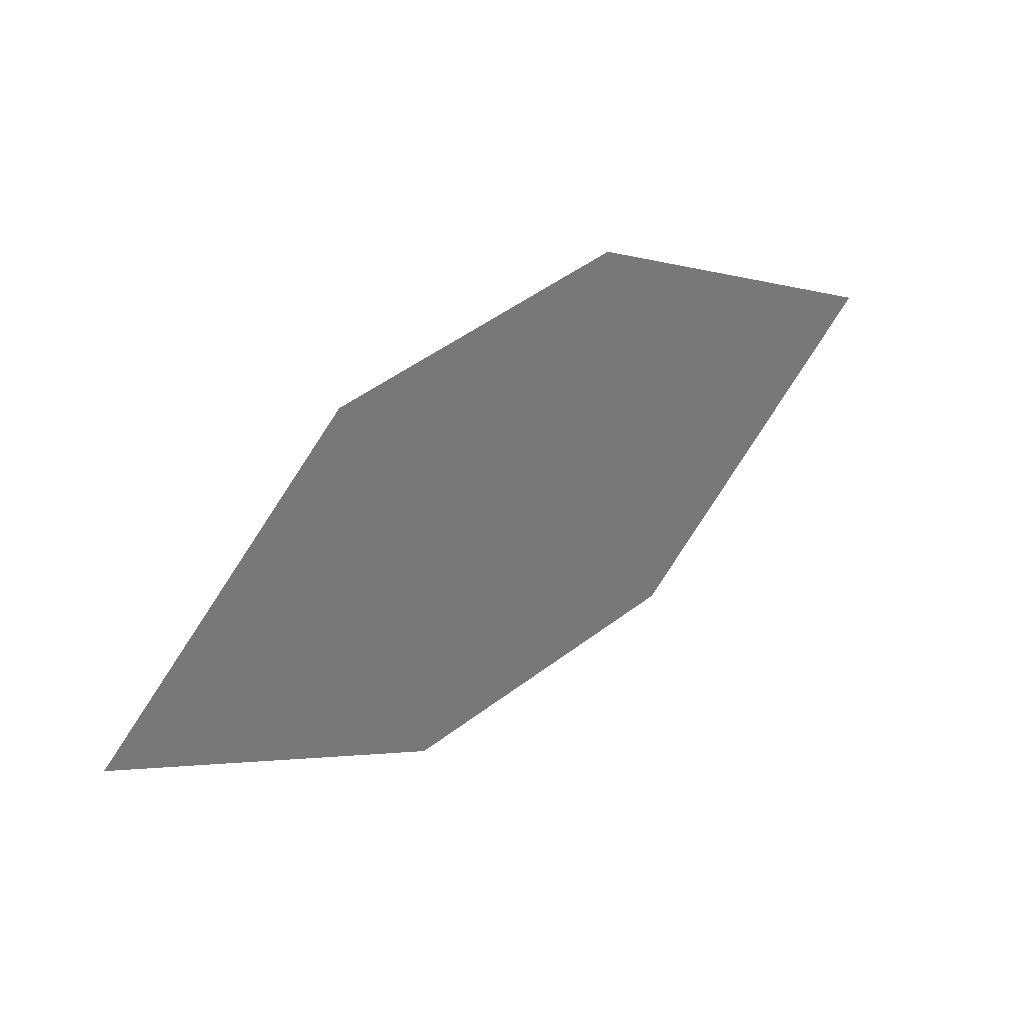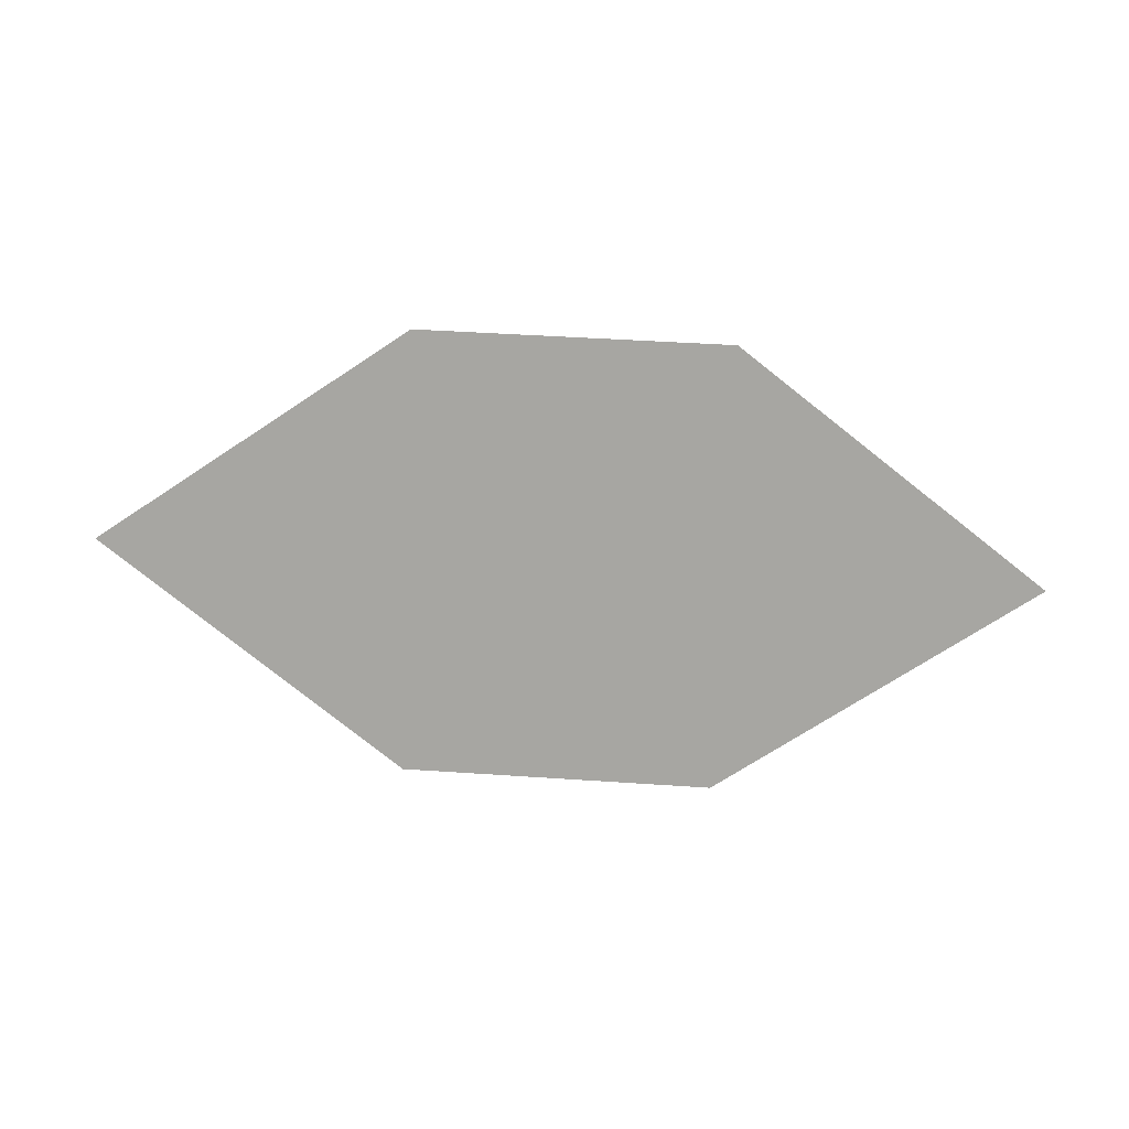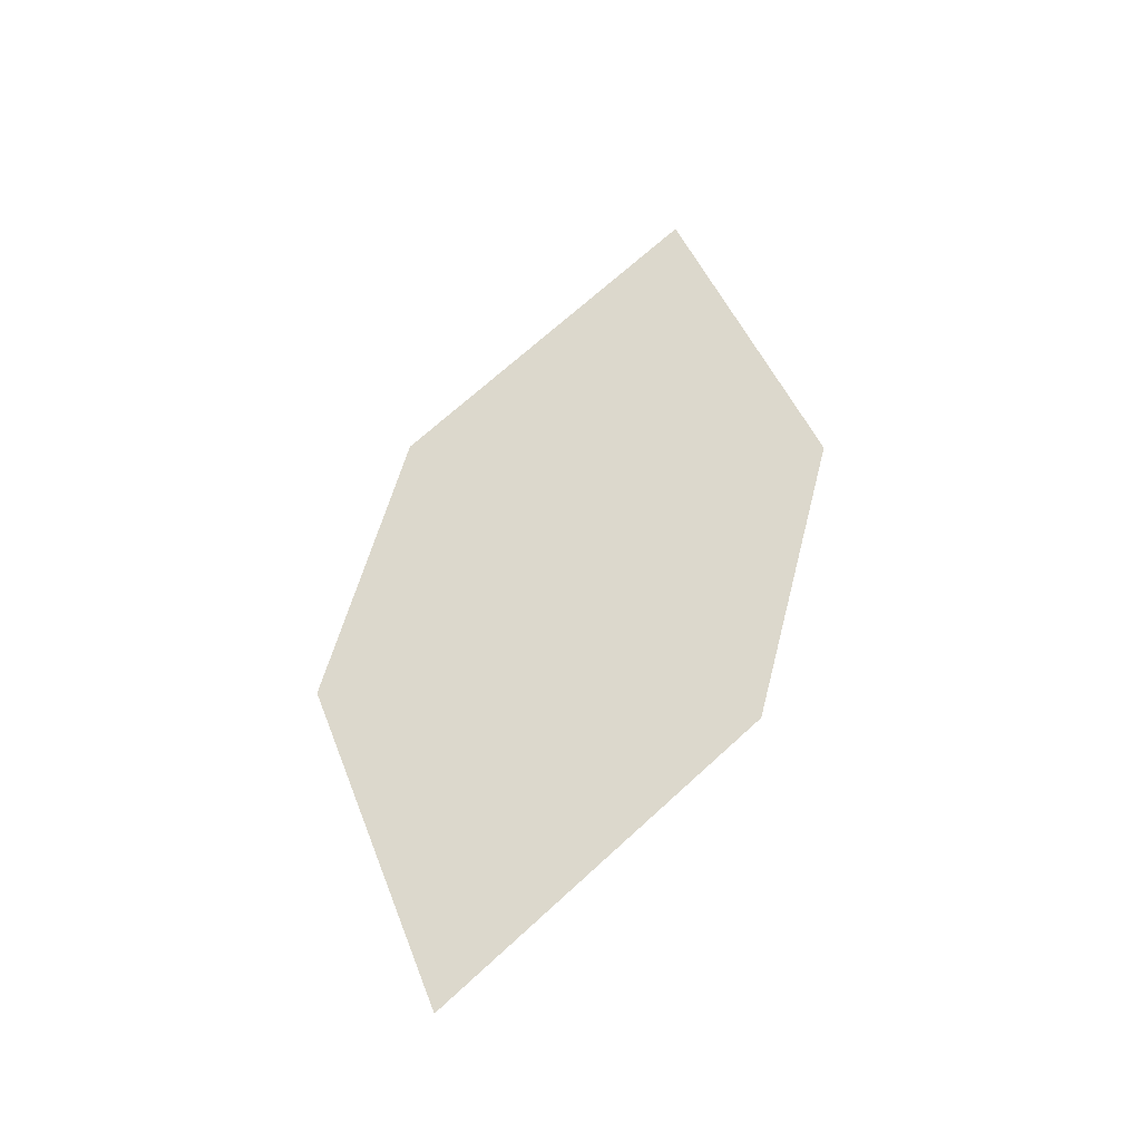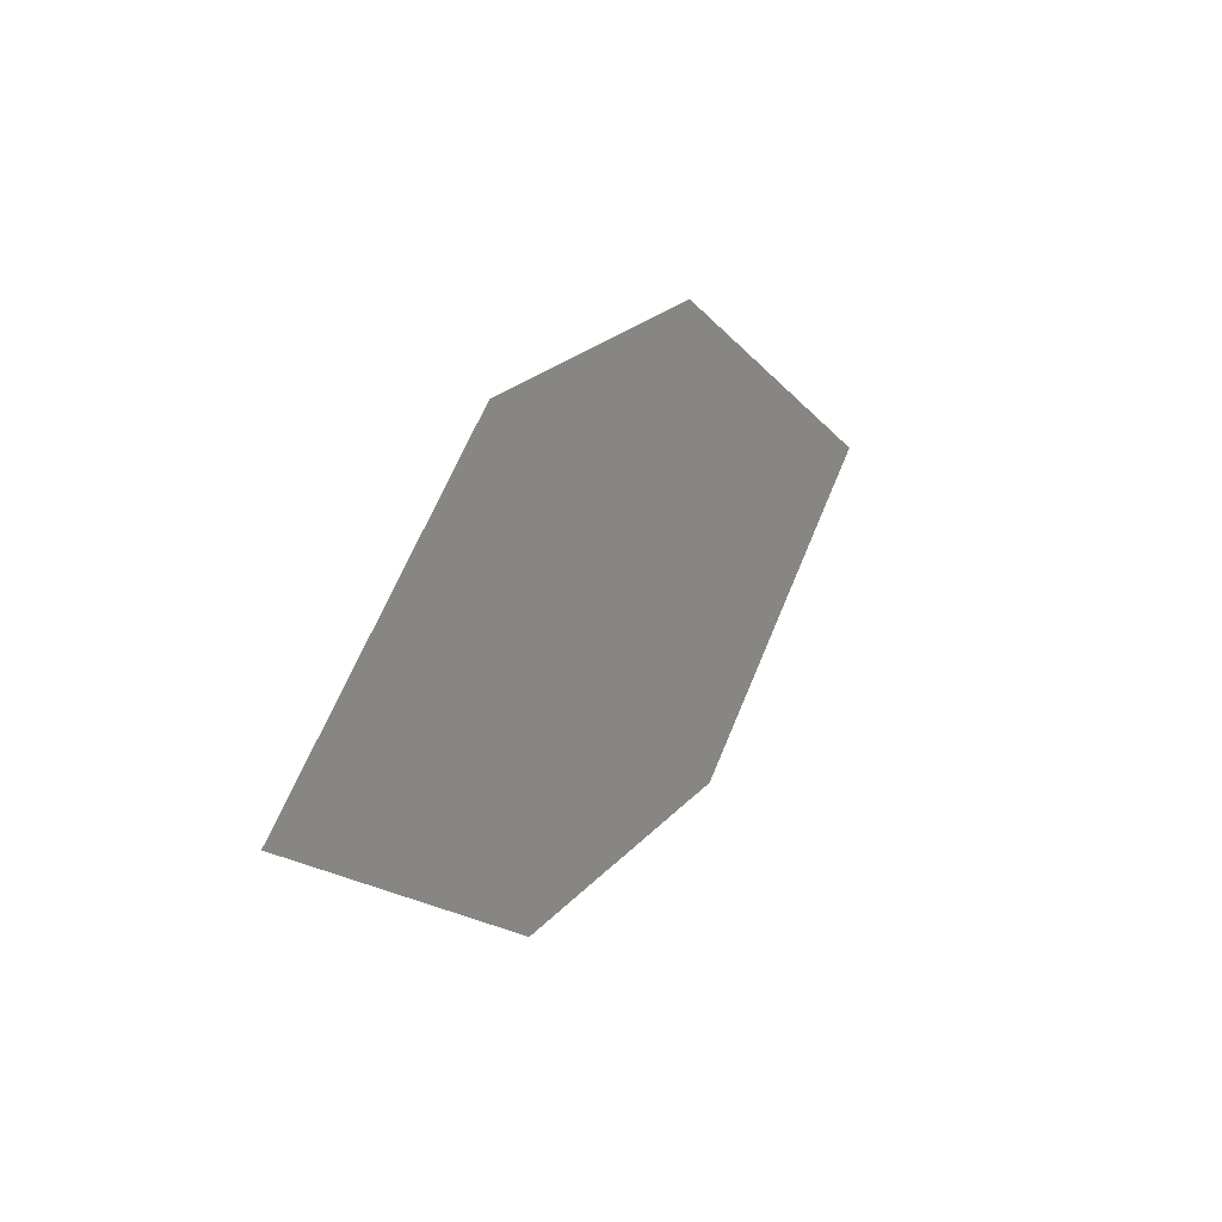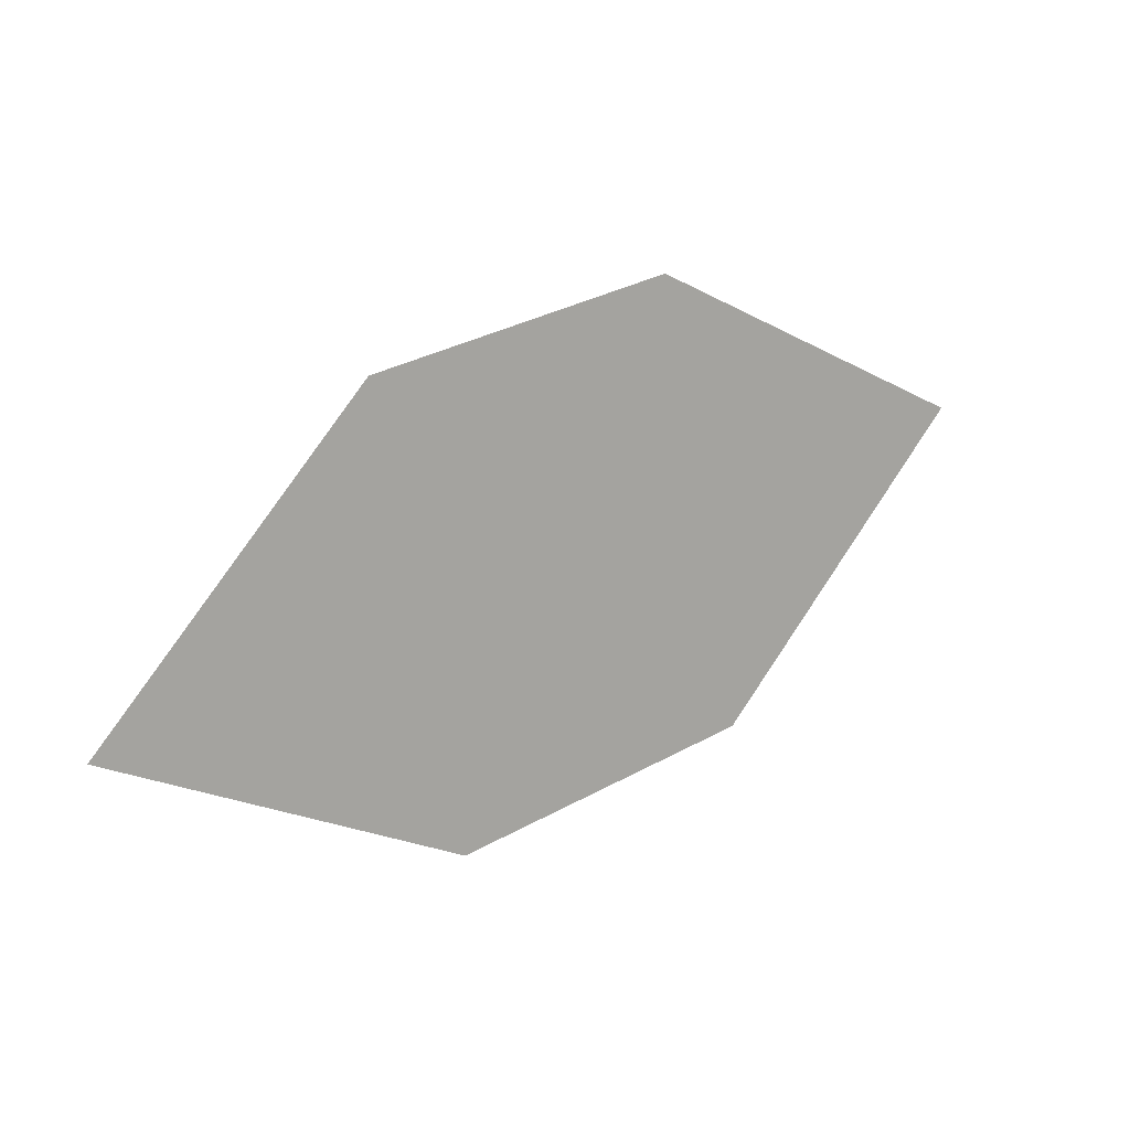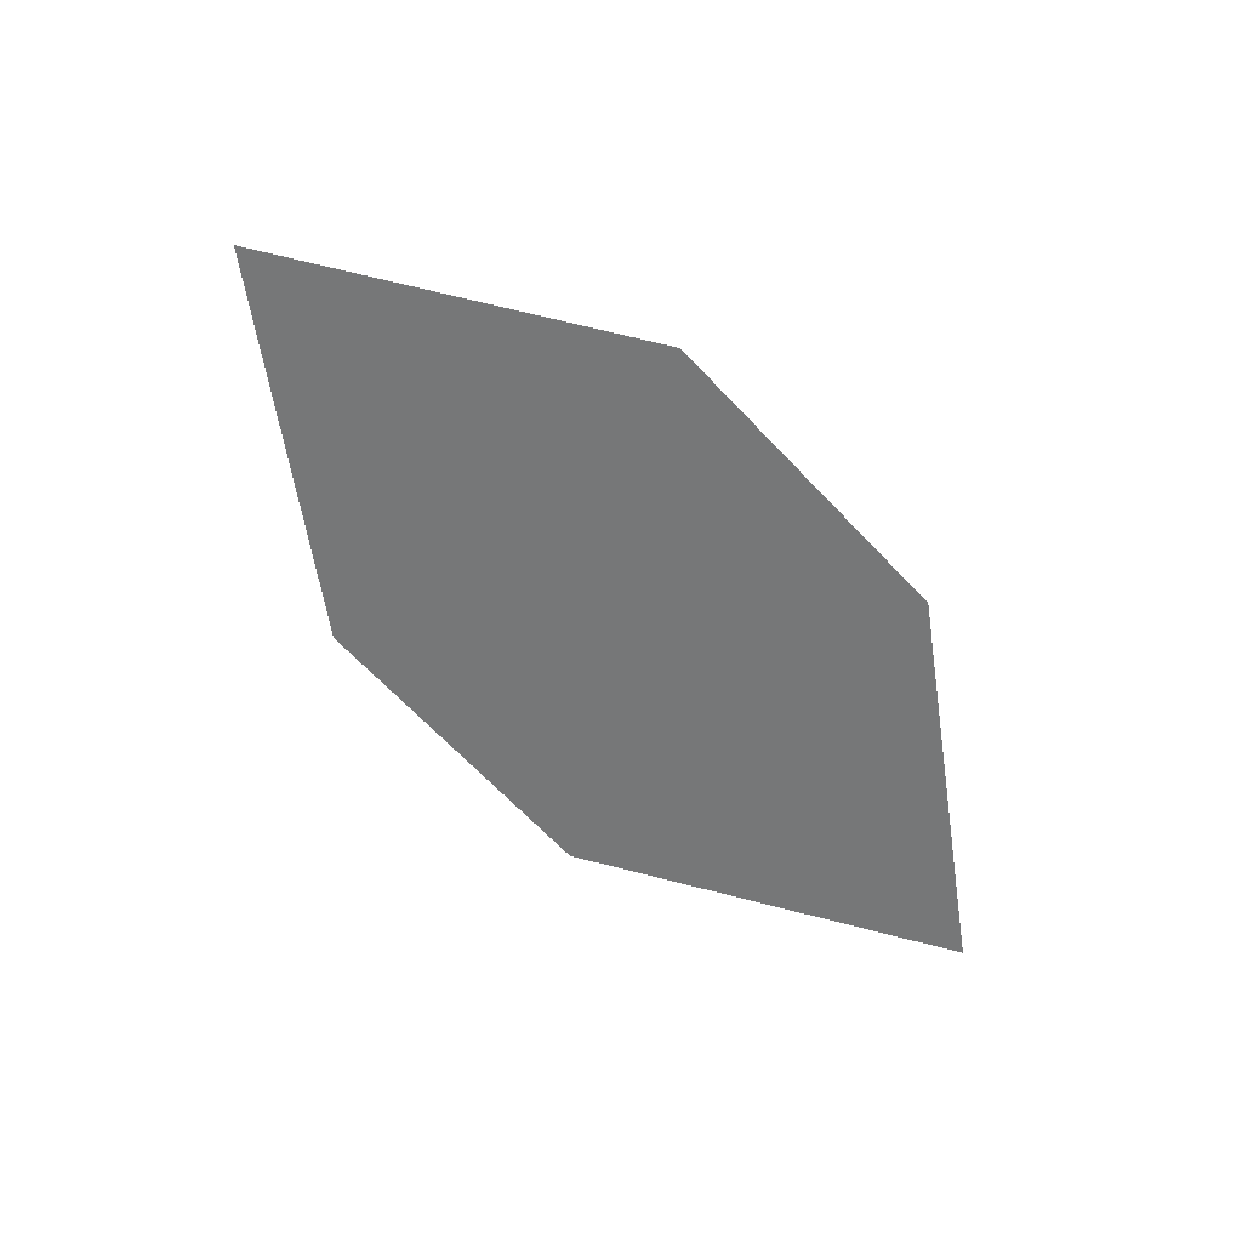
<metadata>
{"format":"obj","ext":"obj","renderer":"f3d","projection":"perspective","resolution":1024,"background":"white","views":[{"elev":14.9,"azim":151.1,"up":"+Y"},{"elev":-56.1,"azim":-22.8,"up":"+Z"},{"elev":60.2,"azim":-97.6,"up":"+Z"},{"elev":48.5,"azim":-52.9,"up":"+Y"},{"elev":-4.5,"azim":154.1,"up":"+Y"},{"elev":-74.8,"azim":112.1,"up":"+Z"}]}
</metadata>
<code>
o leaves.259
v 0.2542 0.1533 1.562
v 0.2892 0.1613 1.553
v 0.2748 0.1229 1.567
v 0.3376 0.1198 1.555
v 0.3026 0.1117 1.564
v 0.317 0.1502 1.551
f 1 4 6 2
f 1 3 5 4

</code>
